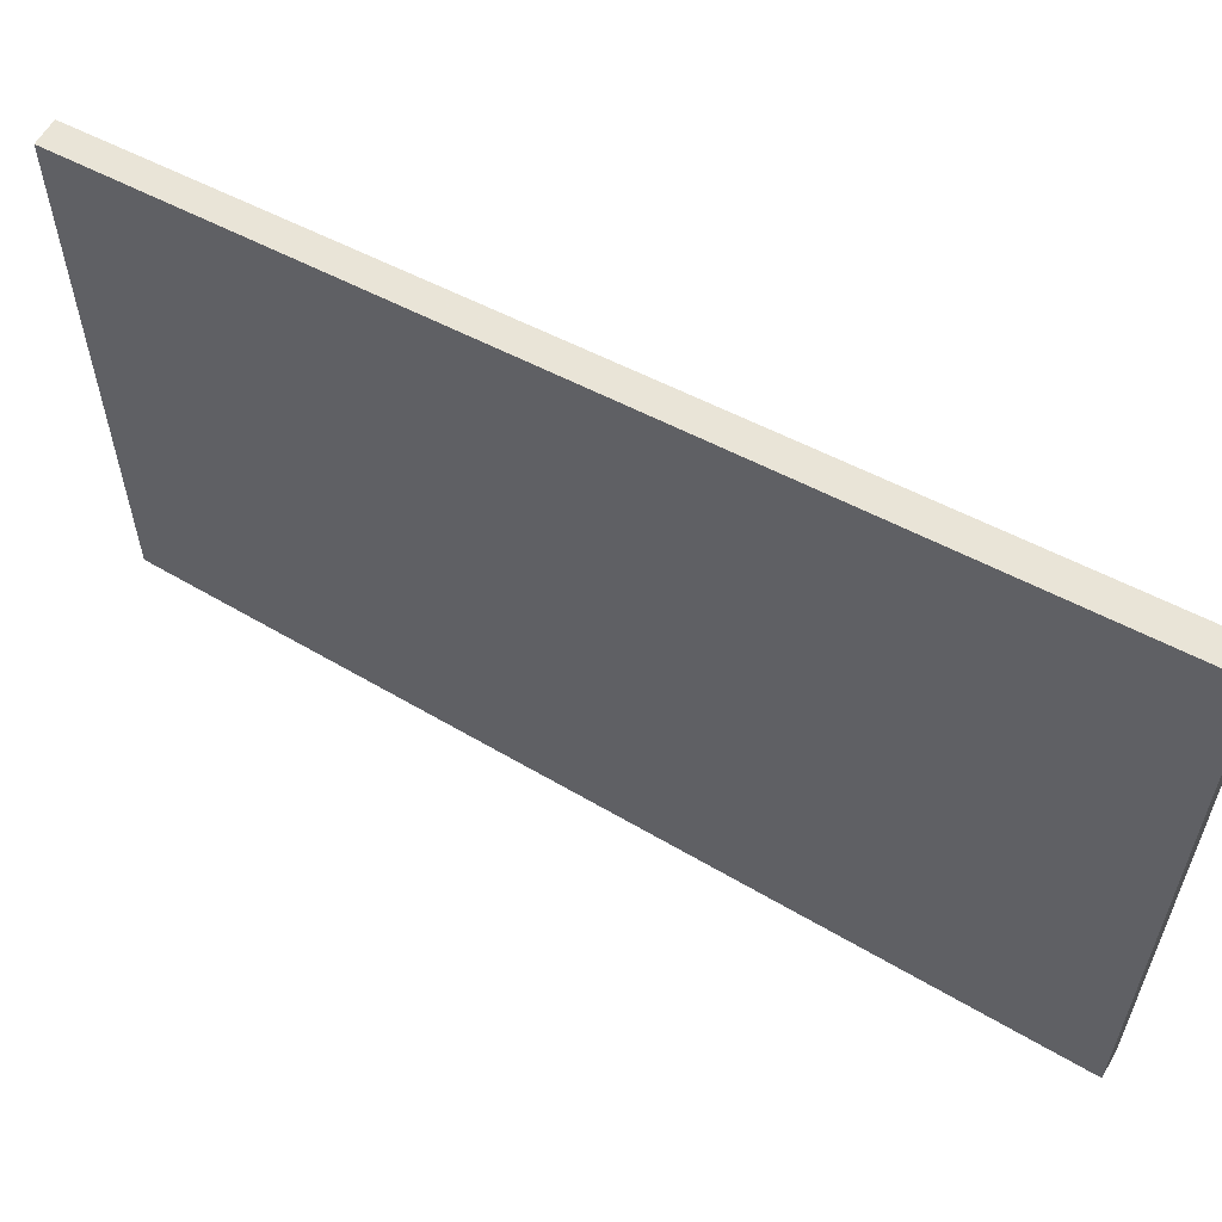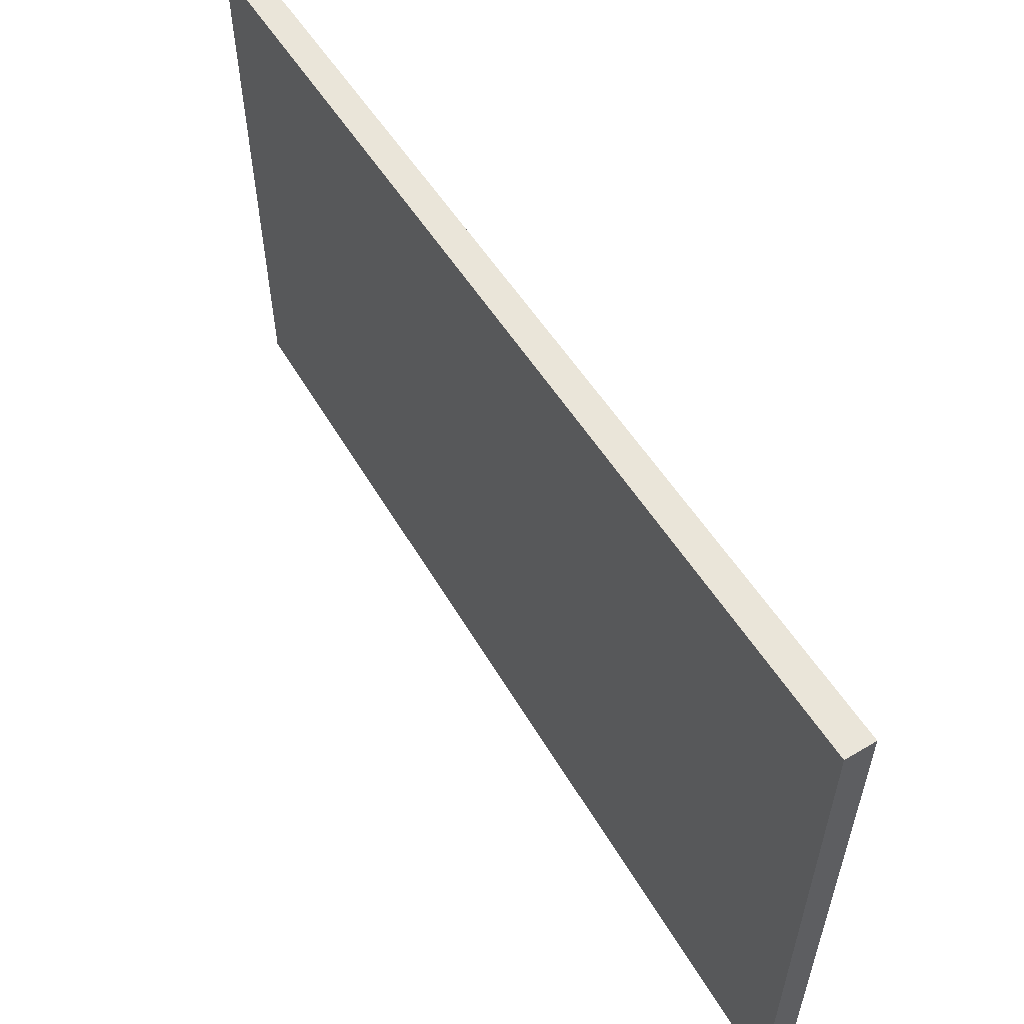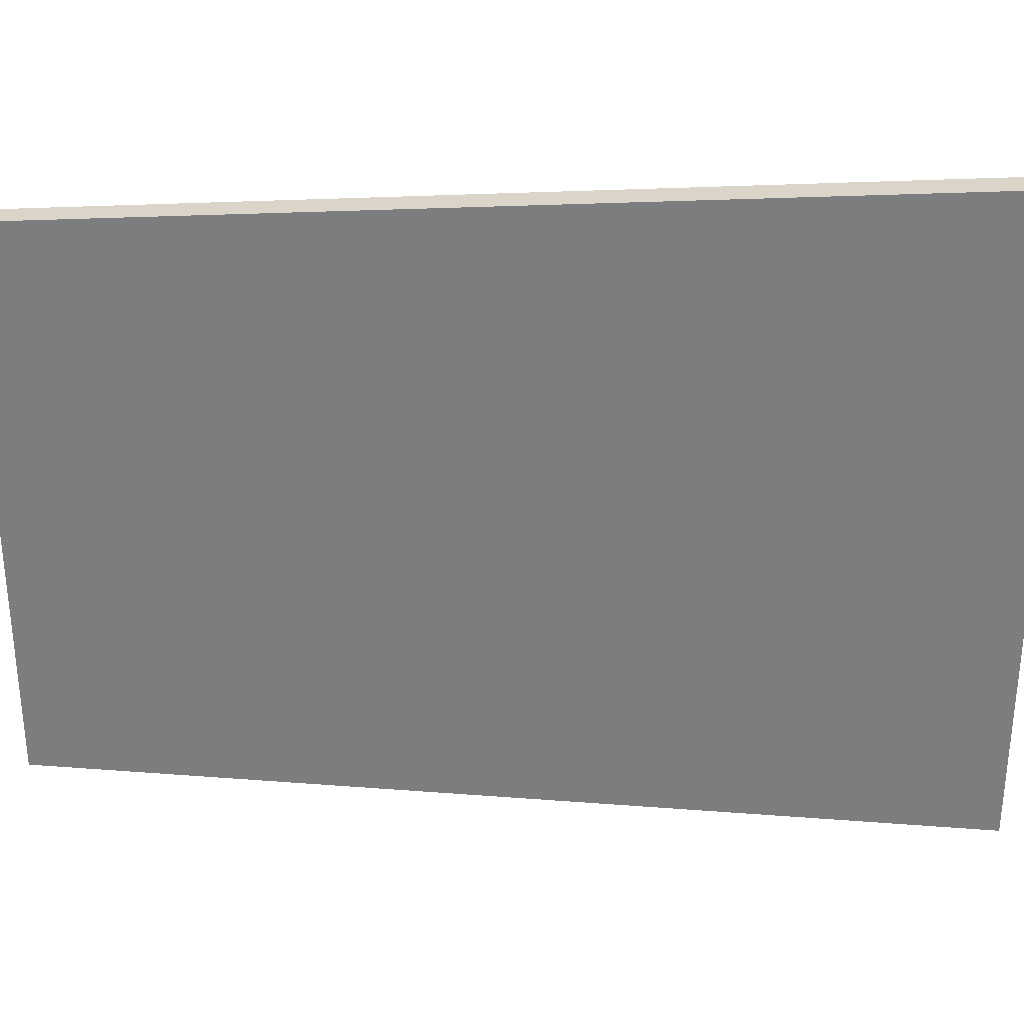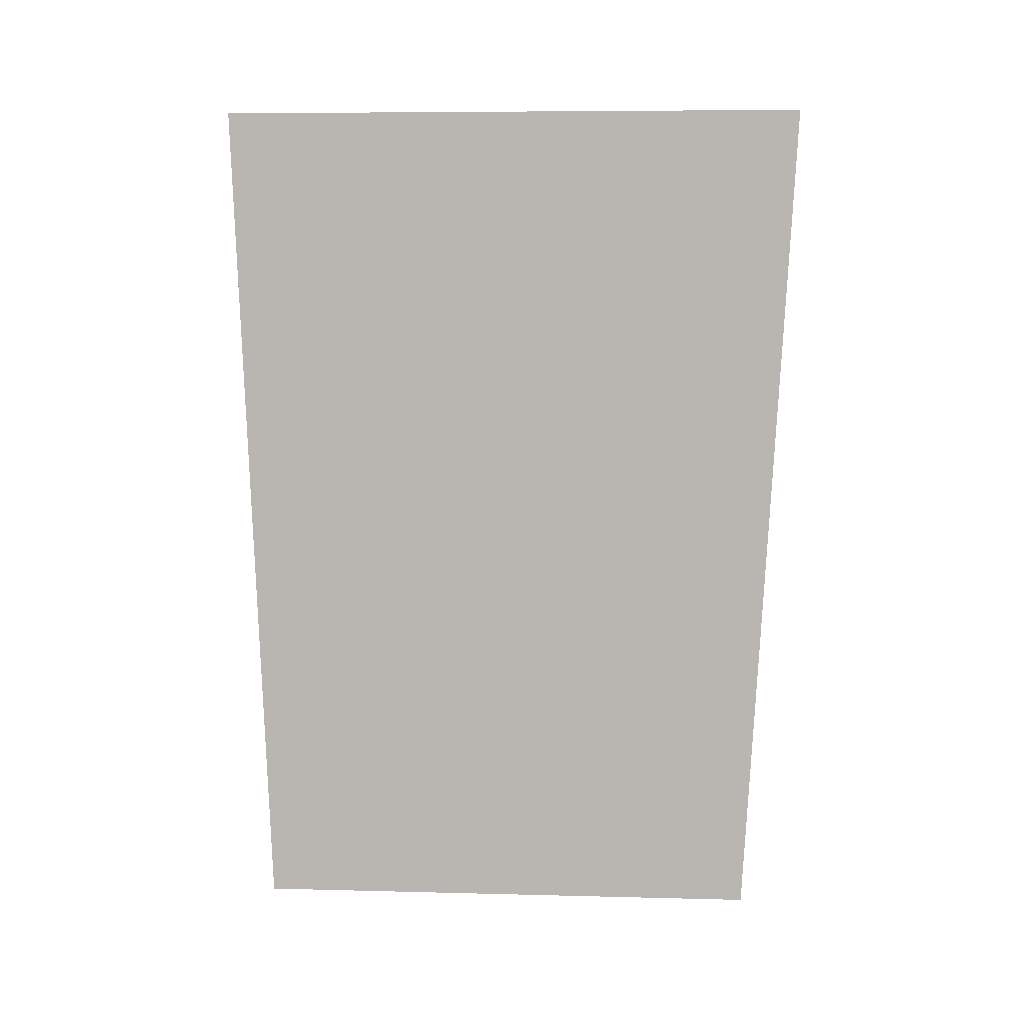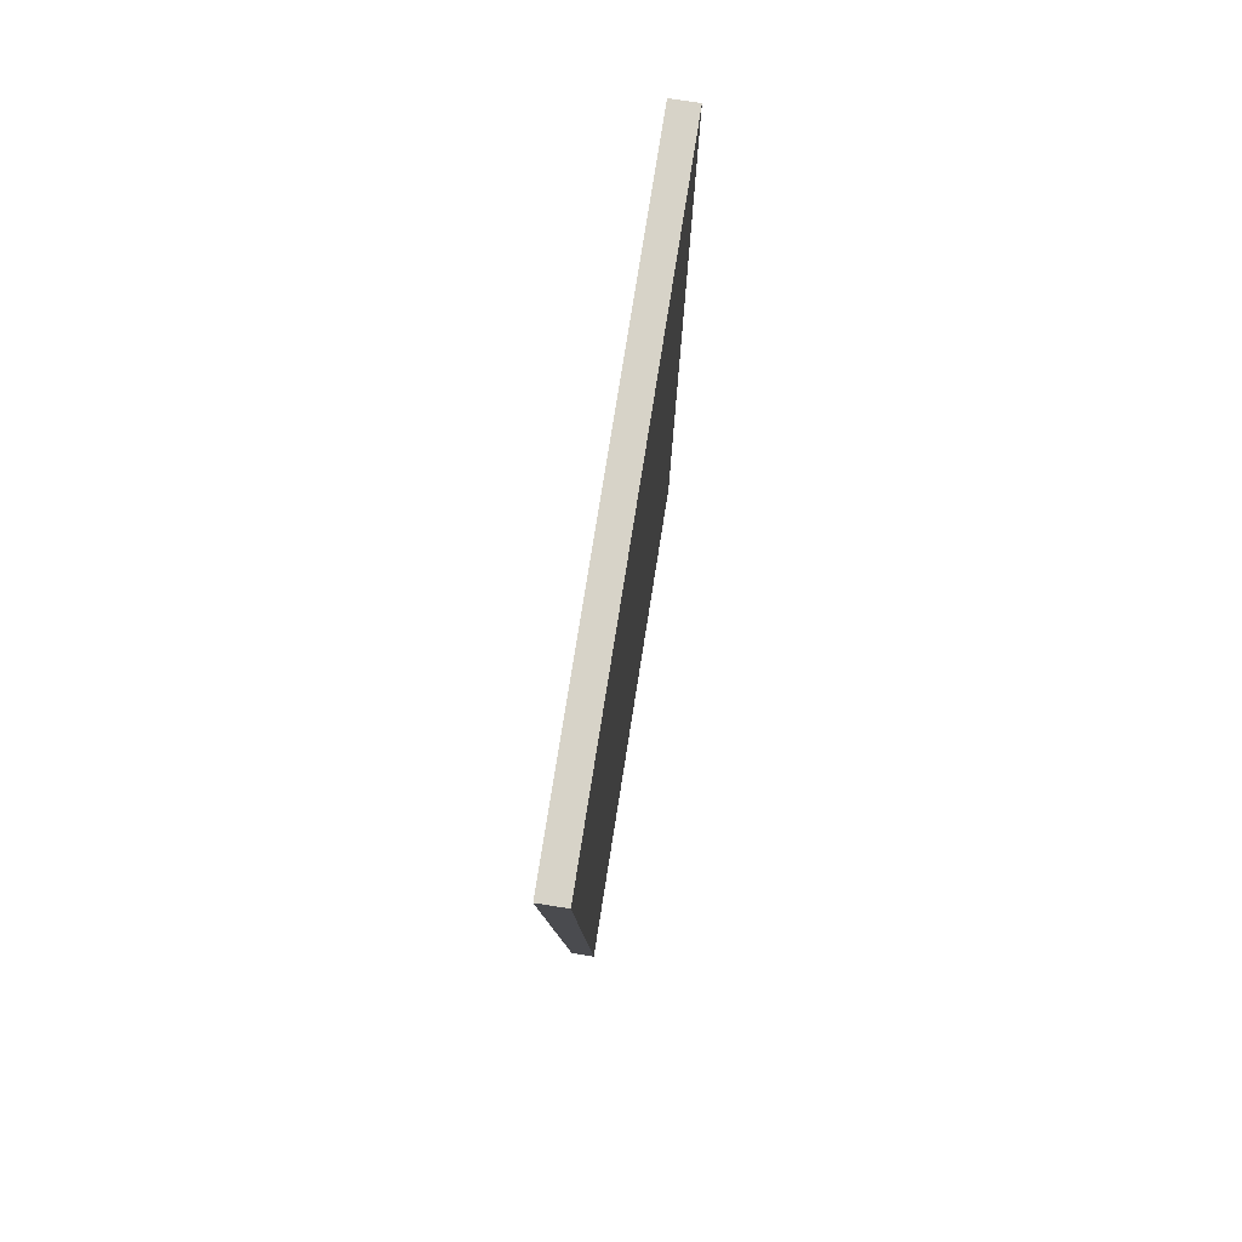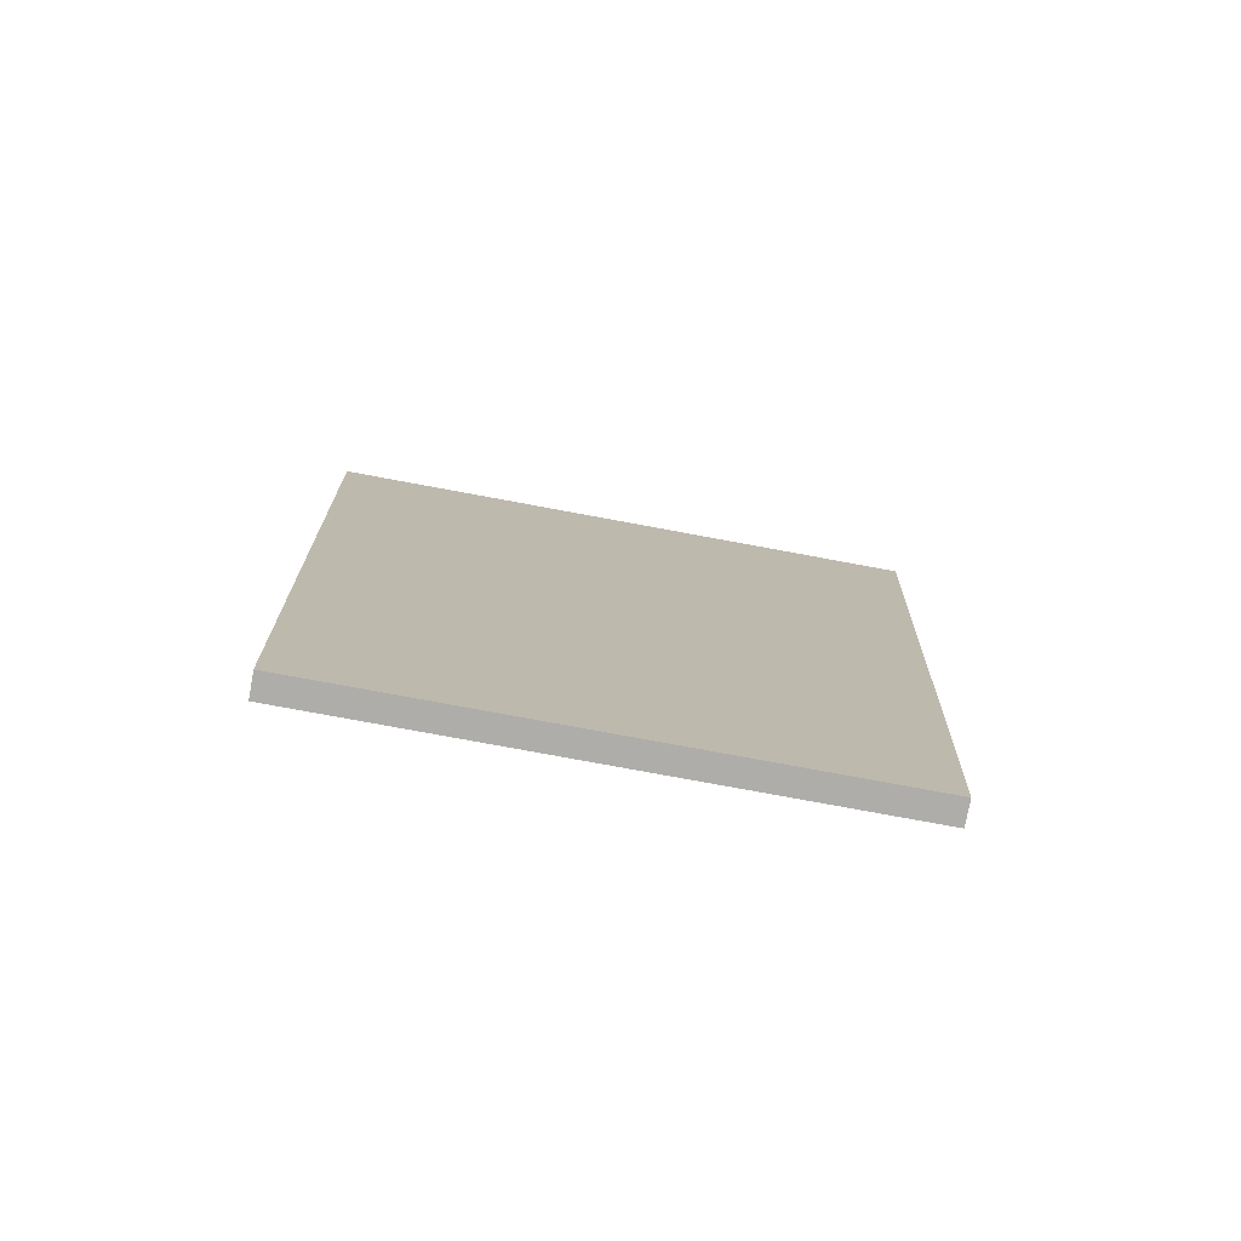
<metadata>
{"format":"obj","ext":"obj","renderer":"f3d","projection":"perspective","resolution":1024,"background":"white","views":[{"elev":59.7,"azim":119.9,"up":"+Z"},{"elev":58.6,"azim":148.4,"up":"+Z"},{"elev":30.6,"azim":93.1,"up":"+Z"},{"elev":7.3,"azim":-85.8,"up":"+Y"},{"elev":77.0,"azim":-171.0,"up":"+Y"},{"elev":-77.2,"azim":-100.5,"up":"+Y"}]}
</metadata>
<code>
v 0.04818 0.08 0.02136
v 0.048 0.02091 0.018
v 0.04818 0.08 -0.02045
v 0.04636 0.08 -0.02045
v 0.04636 0.08 0.02136
v 0.04636 0.02091 -0.018
v 0.048 0.02091 -0.018
v 0.04636 0.02091 0.018
f 1 2 3
f 1 3 4
f 5 2 1
f 5 1 4
f 6 4 3
f 6 5 4
f 7 6 3
f 7 3 2
f 7 2 6
f 8 6 2
f 8 2 5
f 8 5 6

</code>
